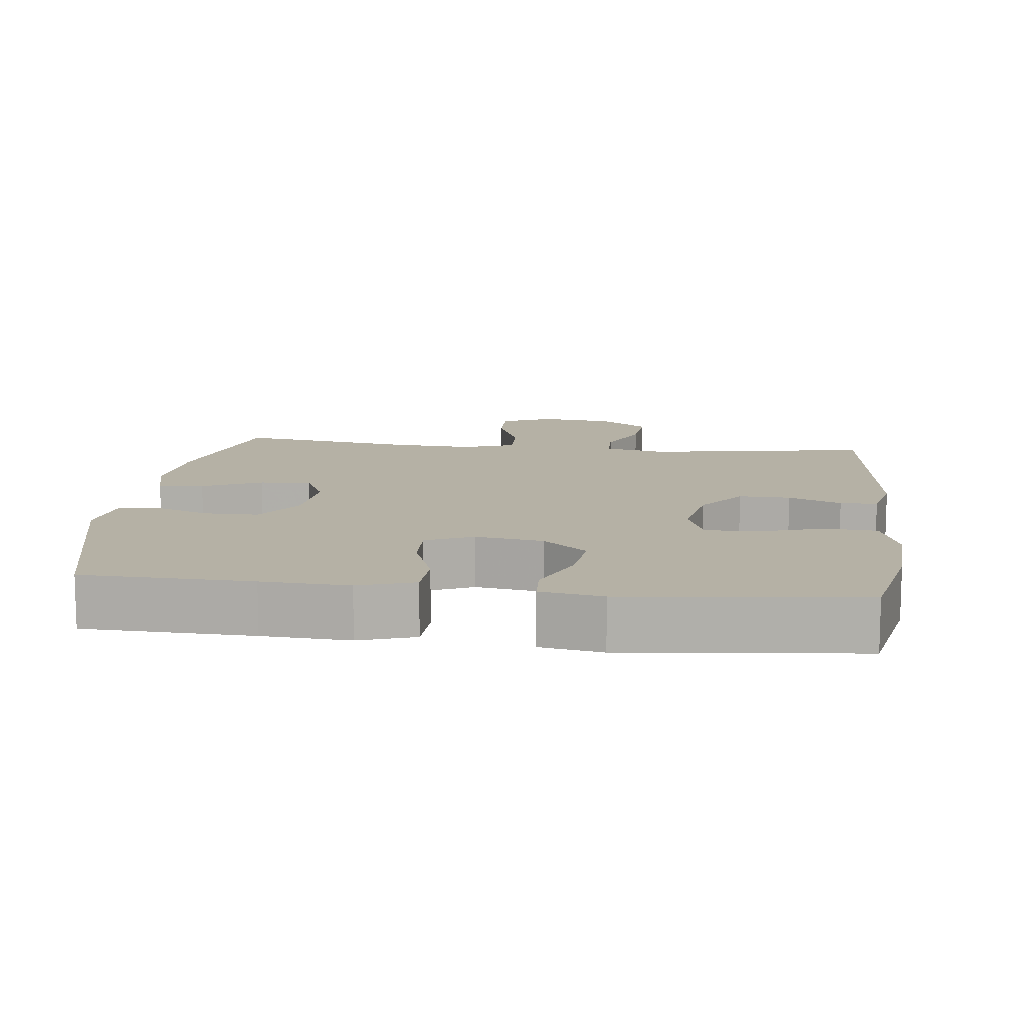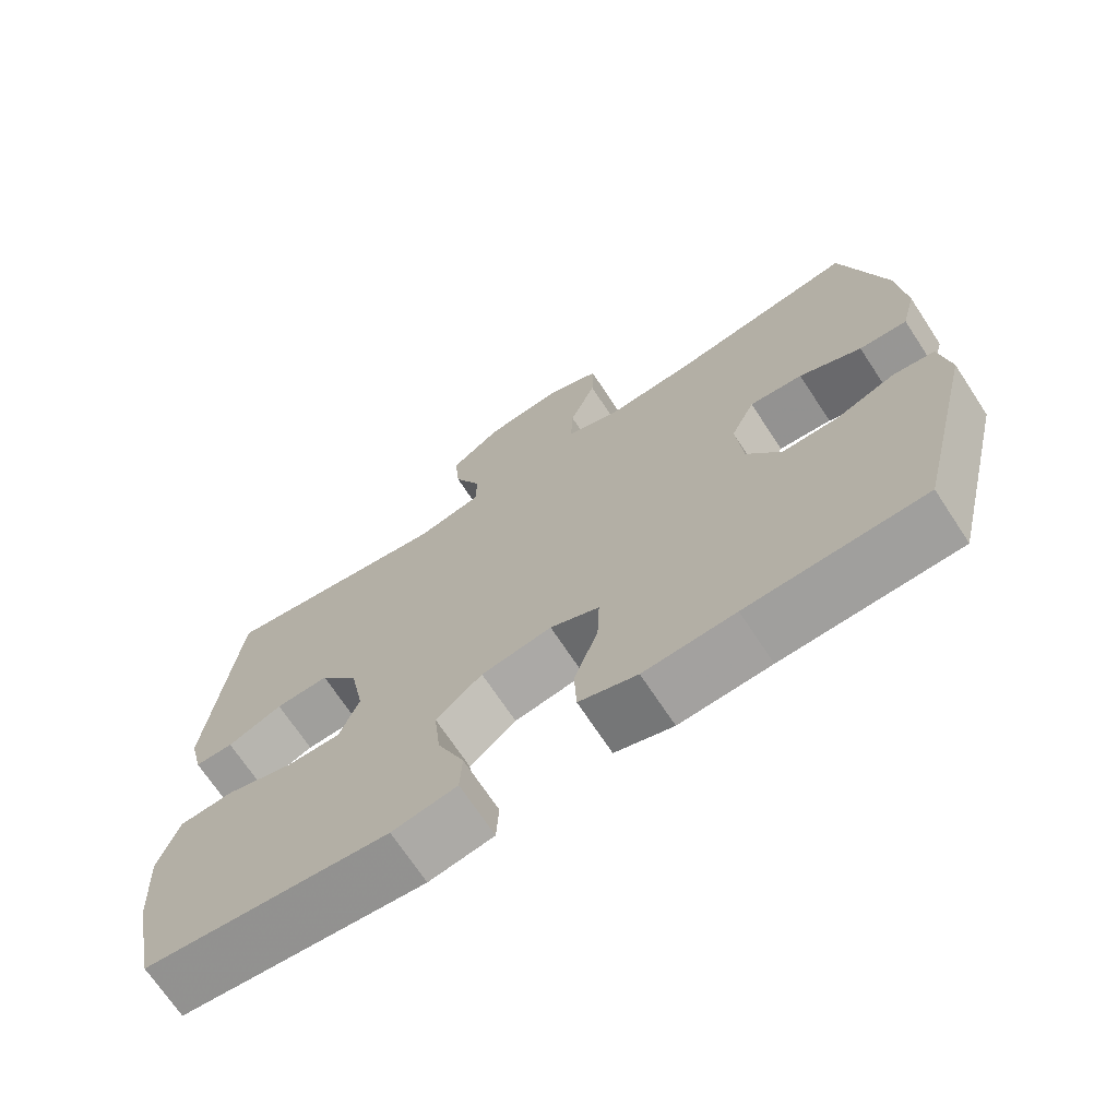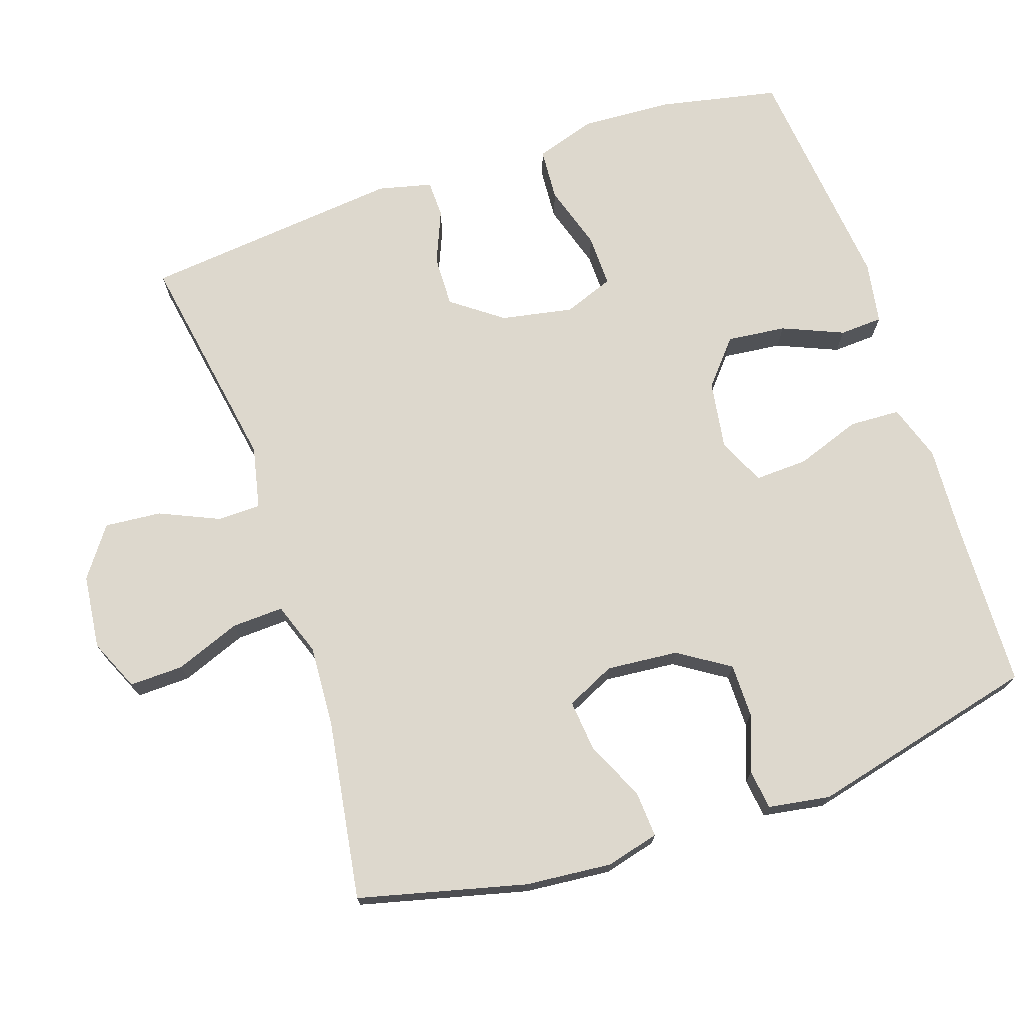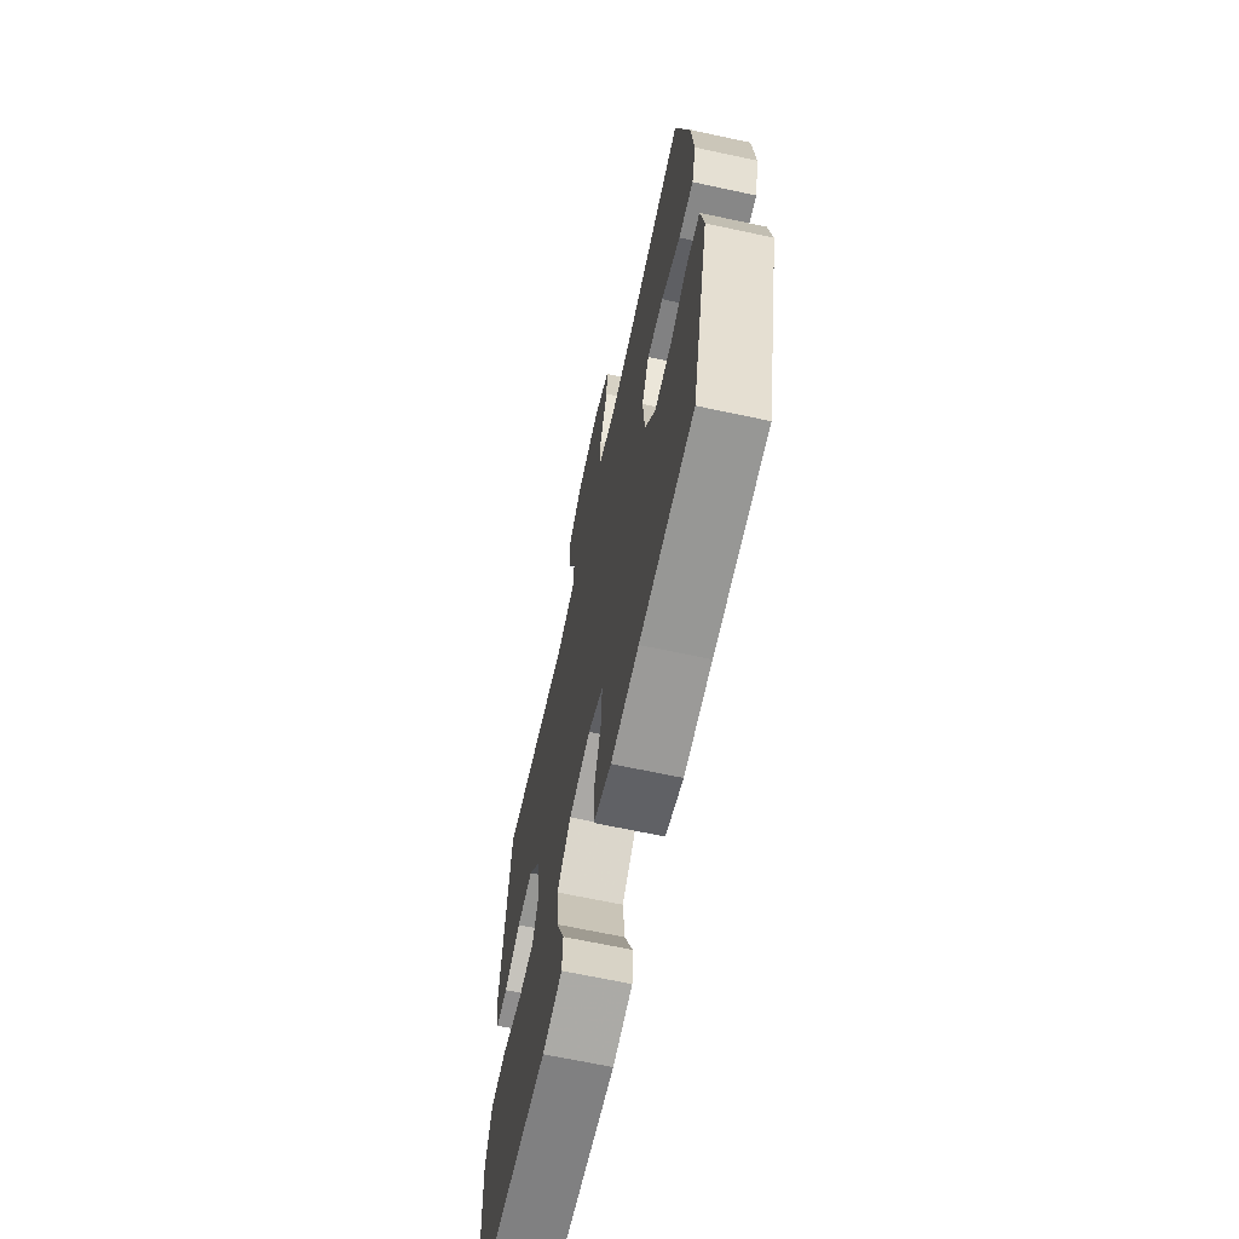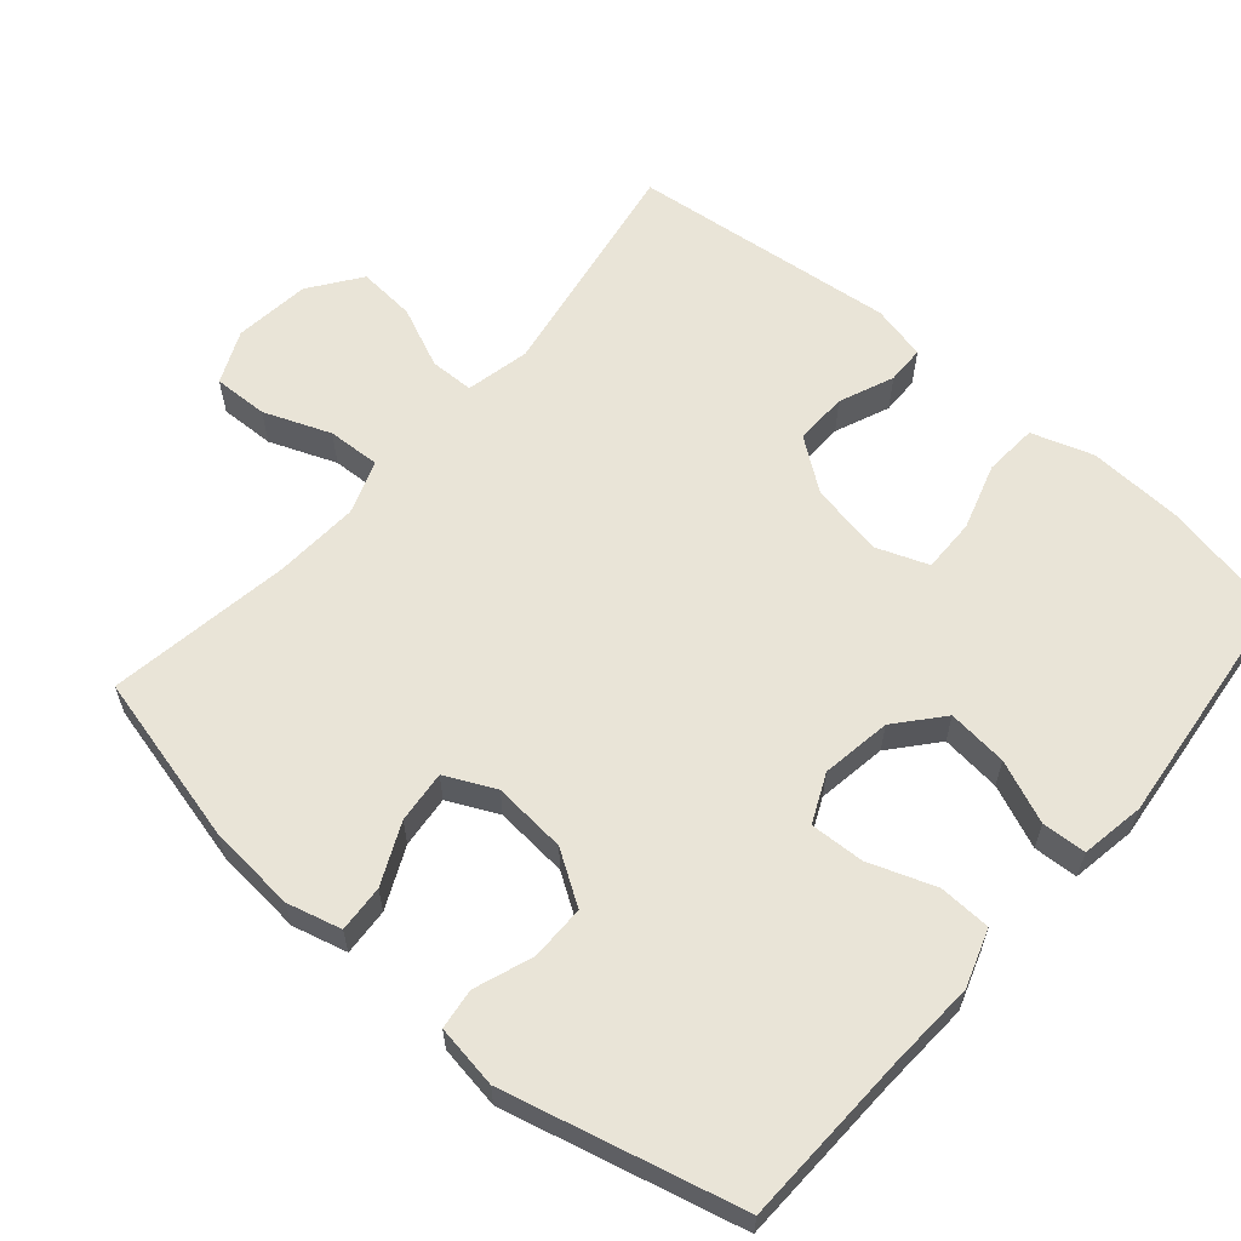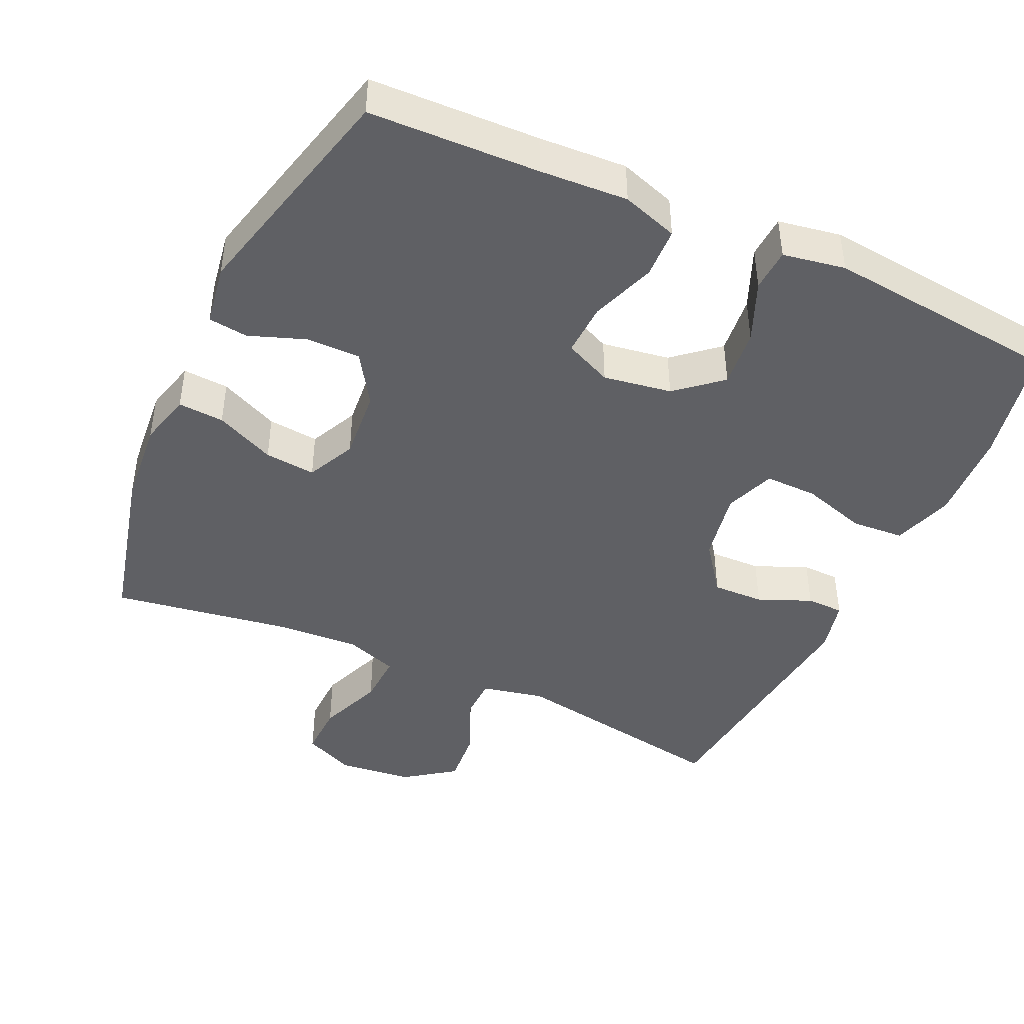
<metadata>
{"format":"obj","ext":"obj","renderer":"f3d","projection":"perspective","resolution":1024,"background":"white","views":[{"elev":11.9,"azim":-173.3,"up":"+Y"},{"elev":-70.2,"azim":33.4,"up":"+Z"},{"elev":72.3,"azim":71.4,"up":"+Y"},{"elev":-66.1,"azim":77.8,"up":"+Z"},{"elev":60.9,"azim":130.6,"up":"+Y"},{"elev":-43.9,"azim":155.2,"up":"+Y"}]}
</metadata>
<code>
v 0.5 0.07 0.5
v 0.558 0.07 0.267
v 0.569 0.07 0.147
v 0.55 0.07 0.073
v 0.486 0.07 0.077
v 0.403 0.07 0.115
v 0.332 0.07 0.122
v 0.3 0.07 0.054
v 0.309 0.07 -0.046
v 0.355 0.07 -0.117
v 0.43 0.07 -0.117
v 0.509 0.07 -0.088
v 0.564 0.07 -0.095
v 0.578 0.07 -0.181
v 0.5 0.07 -0.5
v 0.264 0.07 -0.508
v 0.142 0.07 -0.515
v 0.064 0.07 -0.489
v 0.061 0.07 -0.418
v 0.093 0.07 -0.328
v 0.096 0.07 -0.254
v 0.03 0.07 -0.224
v -0.065 0.07 -0.239
v -0.127 0.07 -0.292
v -0.118 0.07 -0.374
v -0.082 0.07 -0.459
v -0.085 0.07 -0.519
v -0.172 0.07 -0.534
v -0.5 0.07 -0.5
v -0.534 0.07 -0.334
v -0.541 0.07 -0.206
v -0.514 0.07 -0.122
v -0.441 0.07 -0.117
v -0.35 0.07 -0.145
v -0.277 0.07 -0.146
v -0.251 0.07 -0.076
v -0.27 0.07 0.024
v -0.322 0.07 0.094
v -0.394 0.07 0.092
v -0.468 0.07 0.061
v -0.52 0.07 0.062
v -0.538 0.07 0.137
v -0.5 0.07 0.5
v -0.187 0.07 0.447
v -0.1 0.07 0.466
v -0.099 0.07 0.526
v -0.136 0.07 0.609
v -0.143 0.07 0.688
v -0.074 0.07 0.738
v 0.03 0.07 0.75
v 0.102 0.07 0.718
v 0.1 0.07 0.643
v 0.065 0.07 0.552
v 0.062 0.07 0.48
v 0.135 0.07 0.454
v 0.251 0.07 0.461
v 0.5 0 0.5
v 0.558 0 0.267
v 0.569 0 0.147
v 0.55 0 0.073
v 0.486 0 0.077
v 0.403 0 0.115
v 0.332 0 0.122
v 0.3 0 0.054
v 0.309 0 -0.046
v 0.355 0 -0.117
v 0.43 0 -0.117
v 0.509 0 -0.088
v 0.564 0 -0.095
v 0.578 0 -0.181
v 0.5 0 -0.5
v 0.264 0 -0.508
v 0.142 0 -0.515
v 0.064 0 -0.489
v 0.061 0 -0.418
v 0.093 0 -0.328
v 0.096 0 -0.254
v 0.03 0 -0.224
v -0.065 0 -0.239
v -0.127 0 -0.292
v -0.118 0 -0.374
v -0.082 0 -0.459
v -0.085 0 -0.519
v -0.172 0 -0.534
v -0.5 0 -0.5
v -0.534 0 -0.334
v -0.541 0 -0.206
v -0.514 0 -0.122
v -0.441 0 -0.117
v -0.35 0 -0.145
v -0.277 0 -0.146
v -0.251 0 -0.076
v -0.27 0 0.024
v -0.322 0 0.094
v -0.394 0 0.092
v -0.468 0 0.061
v -0.52 0 0.062
v -0.538 0 0.137
v -0.5 0 0.5
v -0.187 0 0.447
v -0.1 0 0.466
v -0.099 0 0.526
v -0.136 0 0.609
v -0.143 0 0.688
v -0.074 0 0.738
v 0.03 0 0.75
v 0.102 0 0.718
v 0.1 0 0.643
v 0.065 0 0.552
v 0.062 0 0.48
v 0.135 0 0.454
v 0.251 0 0.461
f 51 52 53
f 50 51 53
f 49 50 53
f 48 49 53
f 47 48 53
f 46 47 53
f 45 46 53 54
f 44 45 54 55
f 42 43 44
f 41 42 44
f 40 41 44
f 39 40 44
f 38 39 44 55
f 32 33 34
f 31 32 34
f 30 31 34
f 29 30 34
f 28 29 34
f 27 28 34
f 26 27 34
f 25 26 34
f 24 25 34 35
f 23 24 35 36
f 18 19 20
f 17 18 20
f 16 17 20
f 16 20 21
f 15 16 21
f 14 15 21
f 13 14 21
f 12 13 21
f 11 12 21
f 10 11 21 22
f 4 5 6
f 3 4 6
f 2 3 6
f 1 2 6
f 56 1 6
f 56 6 7
f 56 7 8
f 55 56 8
f 38 55 8
f 37 38 8
f 23 36 37
f 22 23 37
f 10 22 37
f 9 10 37
f 8 9 37
f 109 108 107
f 109 107 106
f 109 106 105
f 109 105 104
f 109 104 103
f 109 103 102
f 110 109 102 101
f 111 110 101 100
f 100 99 98
f 100 98 97
f 100 97 96
f 100 96 95
f 111 100 95 94
f 90 89 88
f 90 88 87
f 90 87 86
f 90 86 85
f 90 85 84
f 90 84 83
f 90 83 82
f 90 82 81
f 91 90 81 80
f 92 91 80 79
f 76 75 74
f 76 74 73
f 76 73 72
f 77 76 72
f 77 72 71
f 77 71 70
f 77 70 69
f 77 69 68
f 77 68 67
f 78 77 67 66
f 62 61 60
f 62 60 59
f 62 59 58
f 62 58 57
f 62 57 112
f 63 62 112
f 64 63 112
f 64 112 111
f 64 111 94
f 64 94 93
f 93 92 79
f 93 79 78
f 93 78 66
f 93 66 65
f 93 65 64
f 1 57 58 2
f 2 58 59 3
f 3 59 60 4
f 4 60 61 5
f 5 61 62 6
f 6 62 63 7
f 7 63 64 8
f 8 64 65 9
f 9 65 66 10
f 10 66 67 11
f 11 67 68 12
f 12 68 69 13
f 13 69 70 14
f 14 70 71 15
f 15 71 72 16
f 16 72 73 17
f 17 73 74 18
f 18 74 75 19
f 19 75 76 20
f 20 76 77 21
f 21 77 78 22
f 22 78 79 23
f 23 79 80 24
f 24 80 81 25
f 25 81 82 26
f 26 82 83 27
f 27 83 84 28
f 28 84 85 29
f 29 85 86 30
f 30 86 87 31
f 31 87 88 32
f 32 88 89 33
f 33 89 90 34
f 34 90 91 35
f 35 91 92 36
f 36 92 93 37
f 37 93 94 38
f 38 94 95 39
f 39 95 96 40
f 40 96 97 41
f 41 97 98 42
f 42 98 99 43
f 43 99 100 44
f 44 100 101 45
f 45 101 102 46
f 46 102 103 47
f 47 103 104 48
f 48 104 105 49
f 49 105 106 50
f 50 106 107 51
f 51 107 108 52
f 52 108 109 53
f 53 109 110 54
f 54 110 111 55
f 55 111 112 56
f 56 112 57 1

</code>
